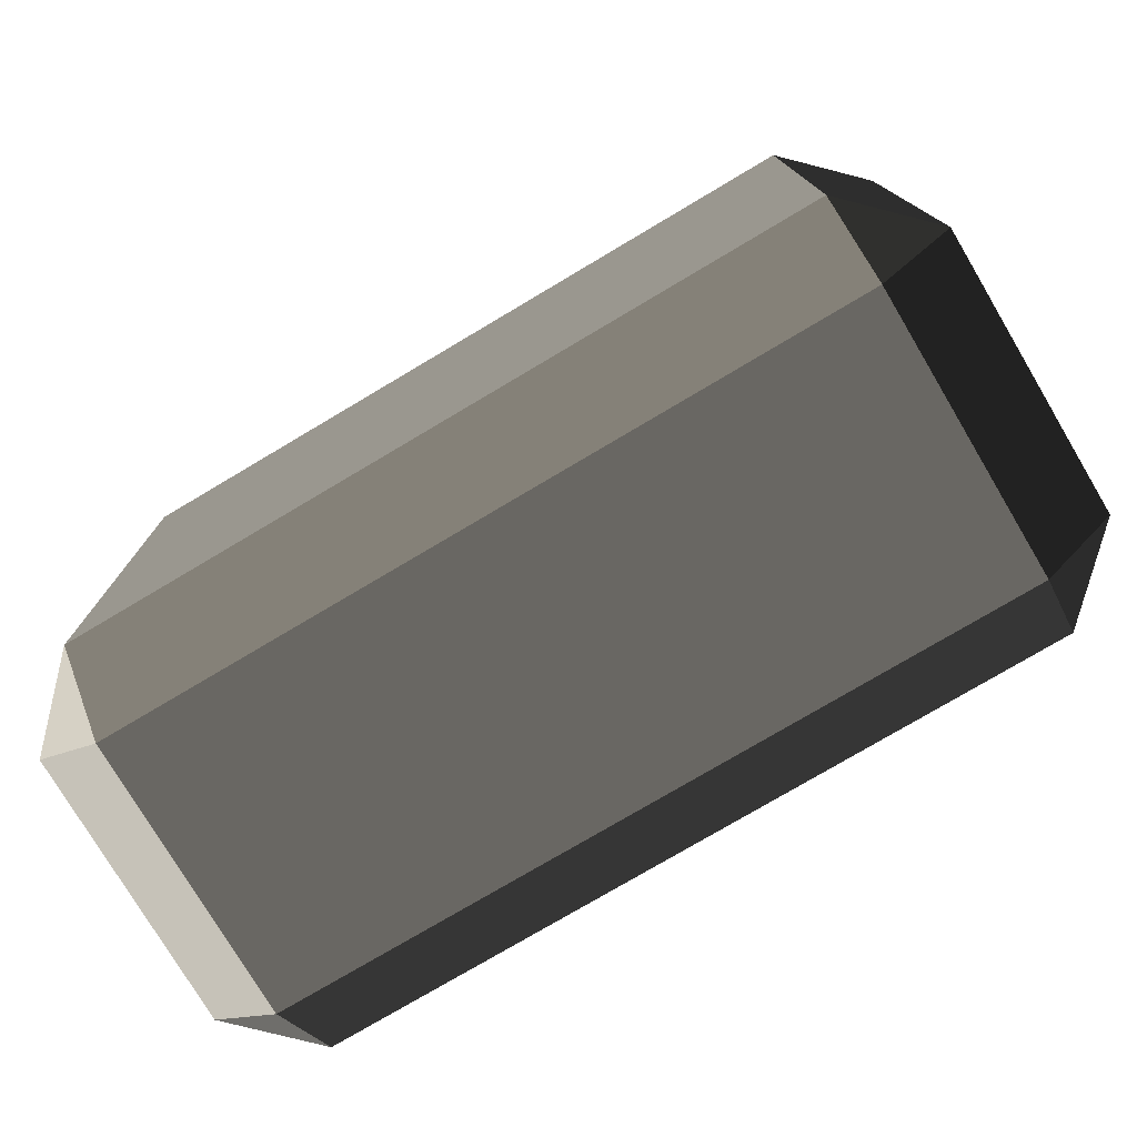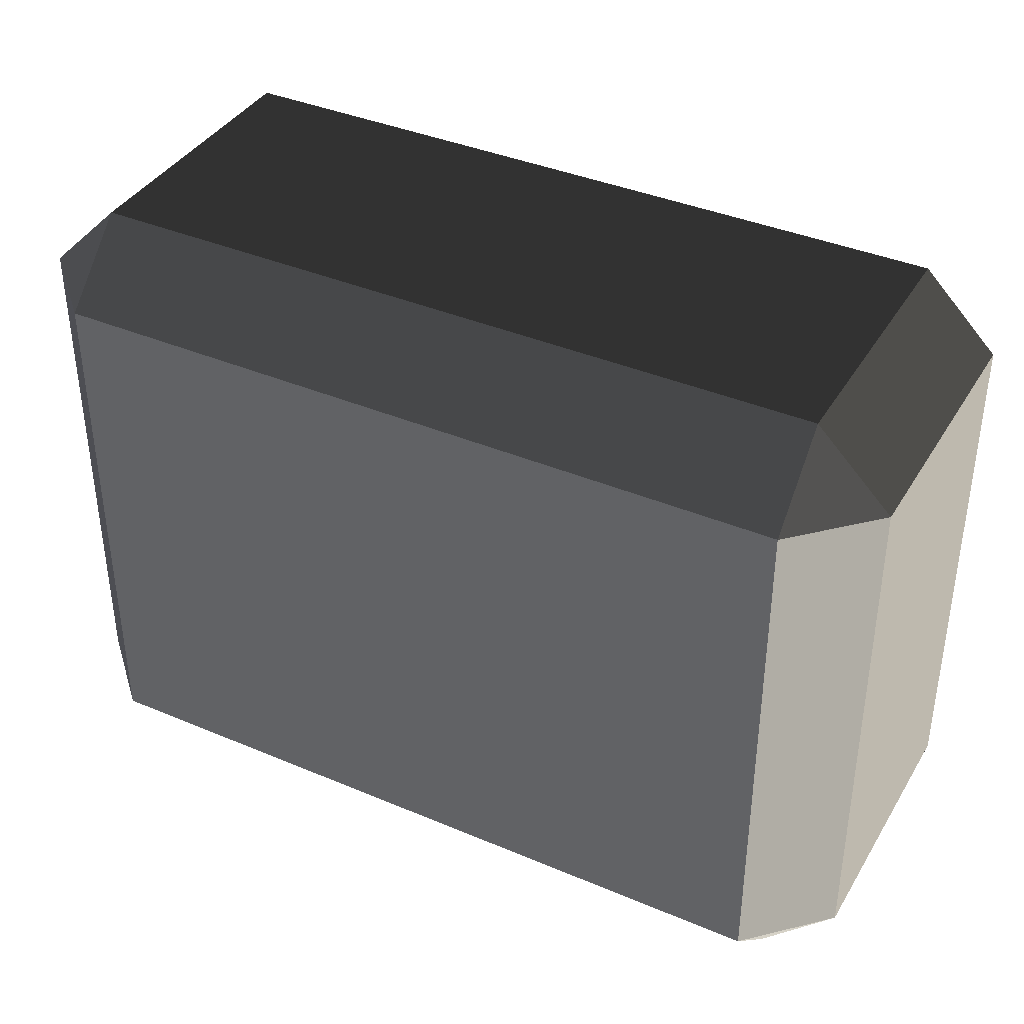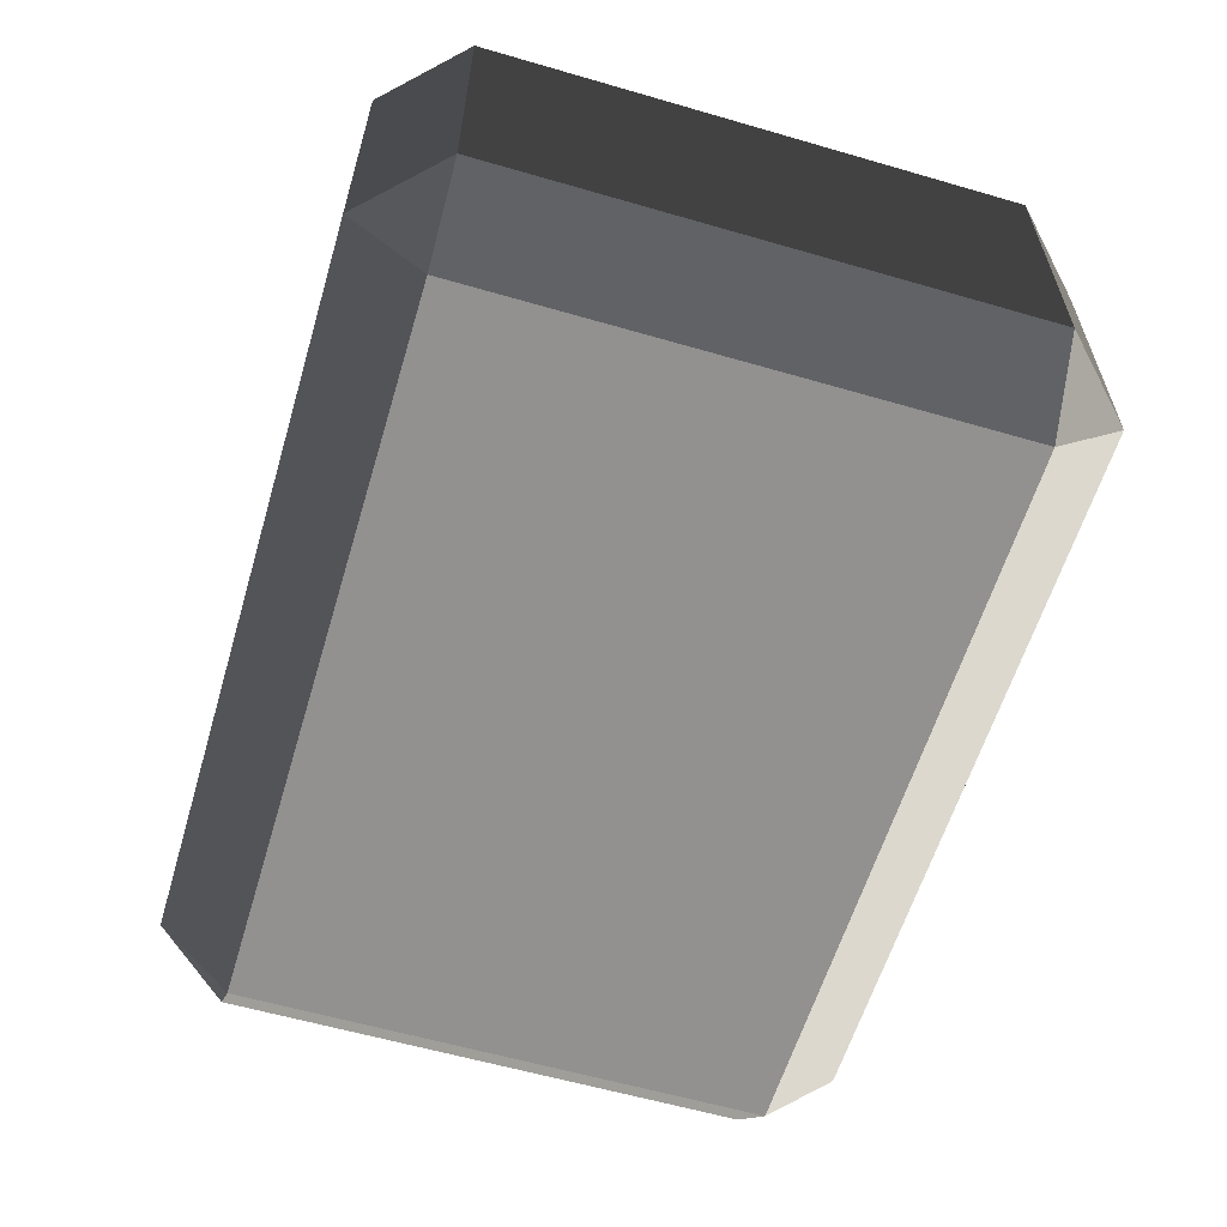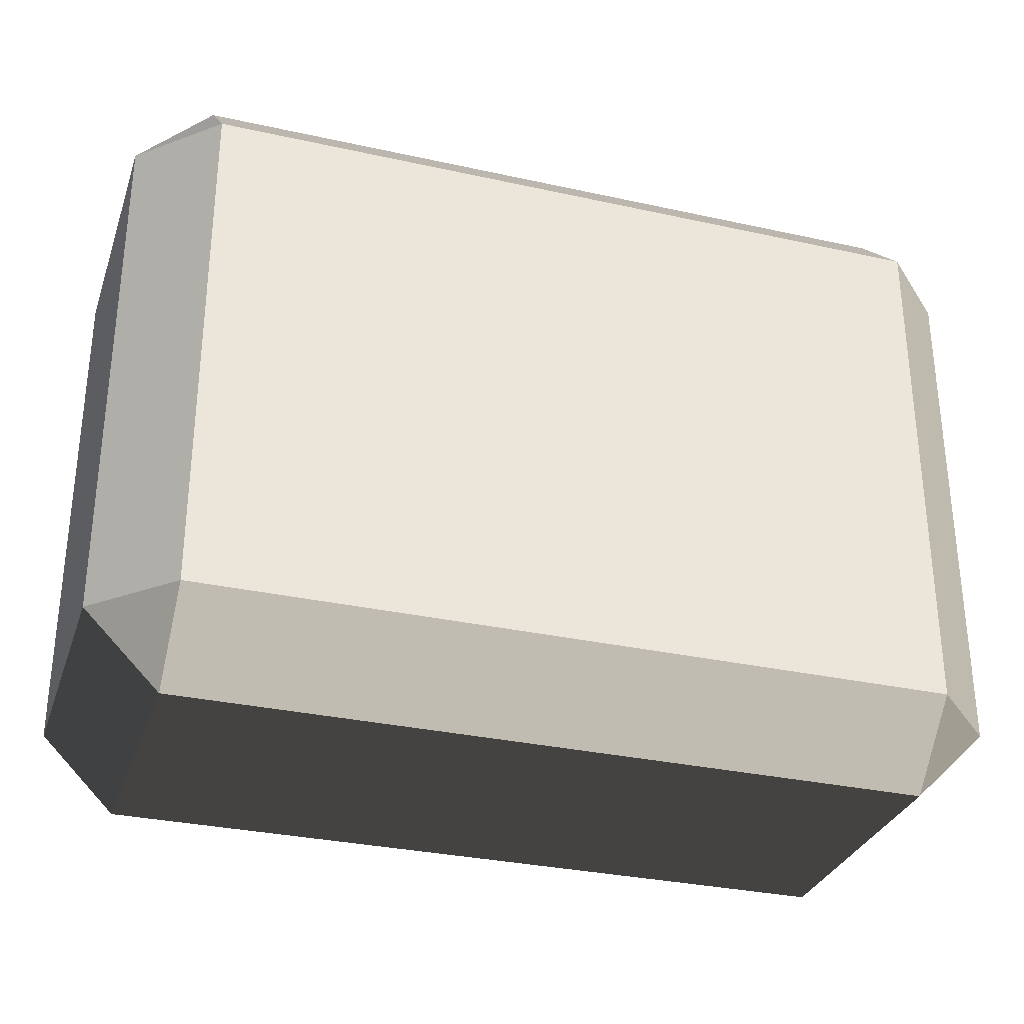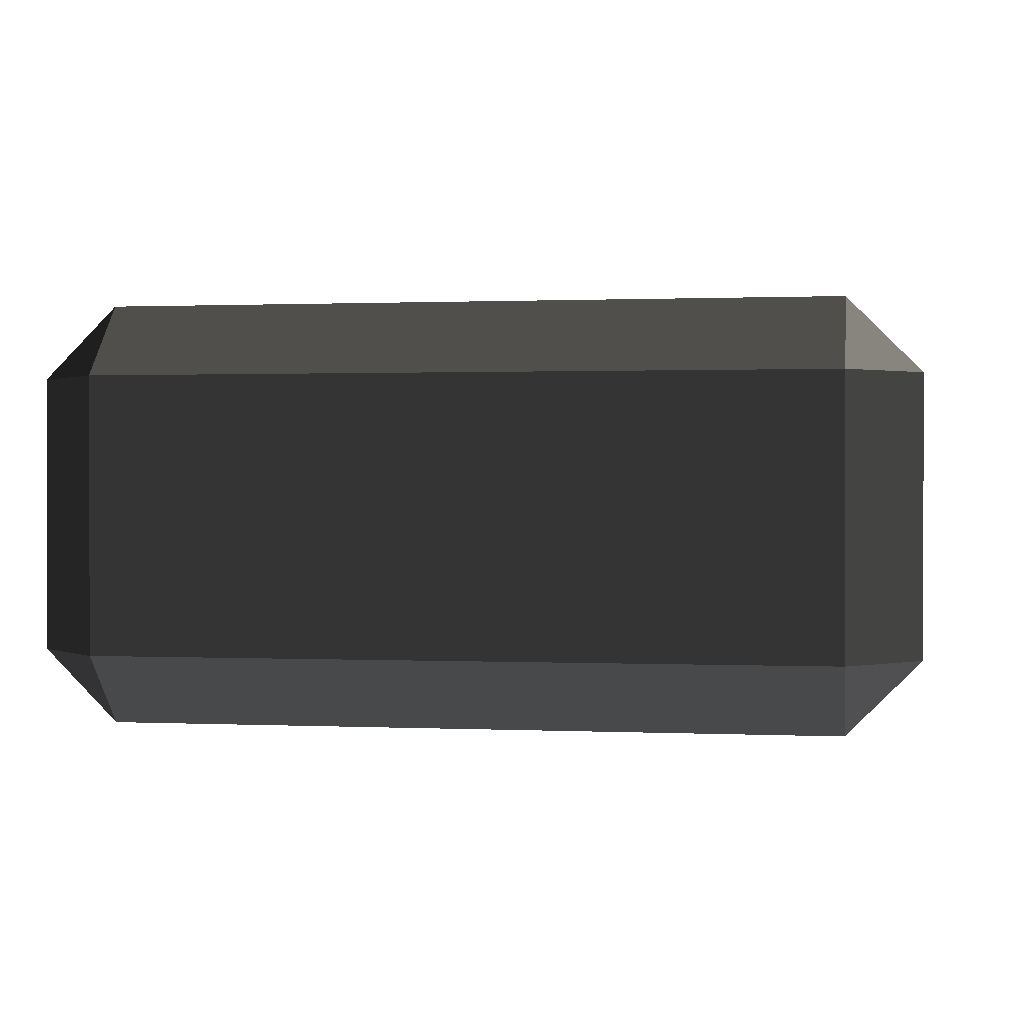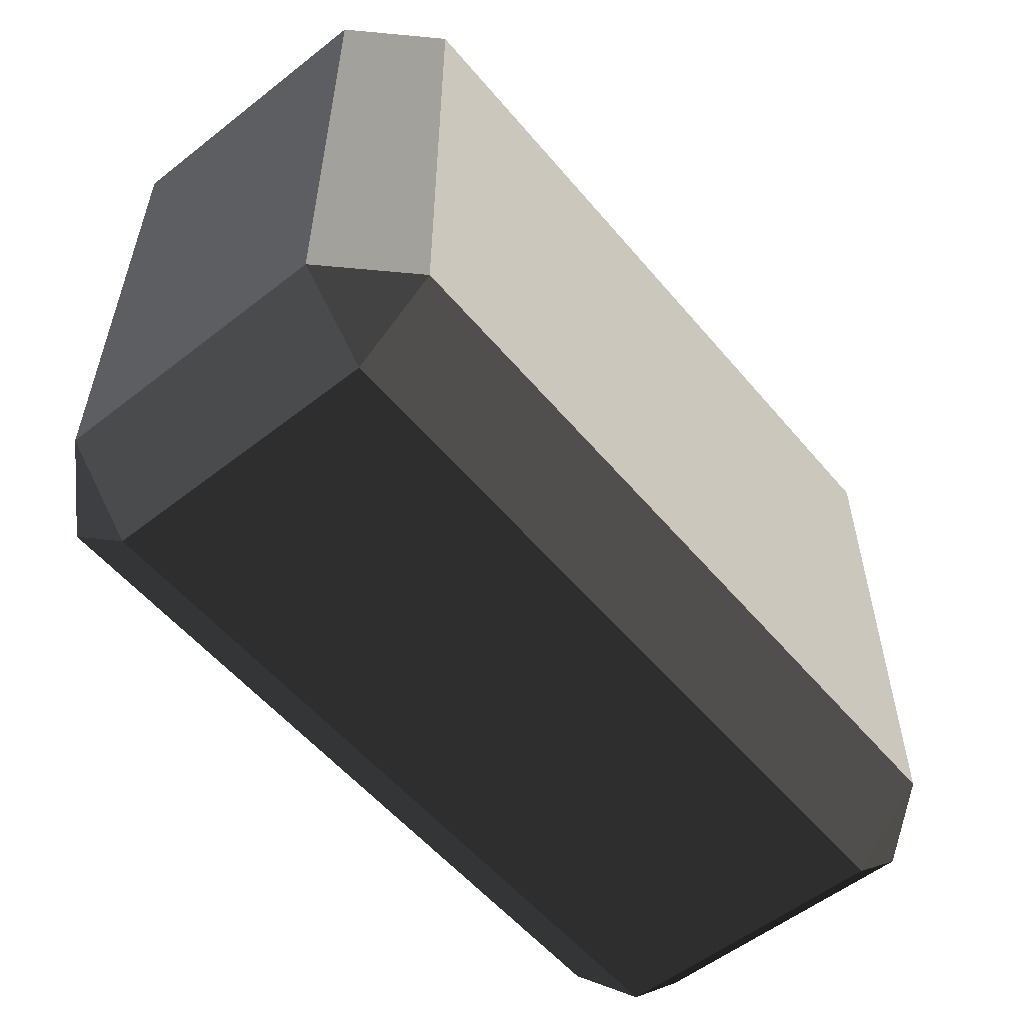
<metadata>
{"format":"obj","ext":"obj","renderer":"f3d","projection":"perspective","resolution":1024,"background":"white","views":[{"elev":-76.8,"azim":30.7,"up":"+Z"},{"elev":38.8,"azim":28.0,"up":"+Z"},{"elev":-59.7,"azim":-106.6,"up":"+Y"},{"elev":-31.3,"azim":-17.5,"up":"+Z"},{"elev":0.8,"azim":9.3,"up":"+Y"},{"elev":-55.7,"azim":-50.6,"up":"+Z"}]}
</metadata>
<code>
v -0.4539 -0.262 0.3199
v -0.4539 -0.262 -0.3199
v -0.5452 -0.1707 -0.3199
v -0.5452 -0.1707 0.3199
v -0.4539 -0.1707 0.4112
v 0.4539 -0.1707 0.4112
v 0.4539 -0.262 0.3199
v -0.4539 -0.262 0.3199
v -0.5452 -0.1707 0.3199
v -0.5452 0.1707 0.3199
v -0.4539 0.1707 0.4112
v -0.4539 -0.1707 0.4112
v 0.5452 -0.1707 0.3199
v 0.5452 -0.1707 -0.3199
v 0.4539 -0.262 -0.3199
v 0.4539 -0.262 0.3199
v 0.4539 -0.1707 0.4112
v 0.4539 0.1707 0.4112
v 0.5452 0.1707 0.3199
v 0.5452 -0.1707 0.3199
v -0.5452 0.1707 0.3199
v -0.5452 0.1707 -0.3199
v -0.4539 0.262 -0.3199
v -0.4539 0.262 0.3199
v -0.4539 0.262 0.3199
v 0.4539 0.262 0.3199
v 0.4539 0.1707 0.4112
v -0.4539 0.1707 0.4112
v 0.4539 0.262 0.3199
v 0.4539 0.262 -0.3199
v 0.5452 0.1707 -0.3199
v 0.5452 0.1707 0.3199
v -0.5452 0.1707 -0.3199
v -0.5452 -0.1707 -0.3199
v -0.4539 -0.1707 -0.4112
v -0.4539 0.1707 -0.4112
v -0.4539 0.1707 -0.4112
v 0.4539 0.1707 -0.4112
v 0.4539 0.262 -0.3199
v -0.4539 0.262 -0.3199
v 0.4539 0.1707 -0.4112
v 0.4539 -0.1707 -0.4112
v 0.5452 -0.1707 -0.3199
v 0.5452 0.1707 -0.3199
v -0.4539 -0.262 -0.3199
v 0.4539 -0.262 -0.3199
v 0.4539 -0.1707 -0.4112
v -0.4539 -0.1707 -0.4112
v -0.4539 -0.1707 0.4112
v -0.4539 0.1707 0.4112
v 0.4539 0.1707 0.4112
v 0.4539 -0.1707 0.4112
v -0.4539 0.262 0.3199
v -0.4539 0.262 -0.3199
v 0.4539 0.262 -0.3199
v 0.4539 0.262 0.3199
v -0.4539 0.1707 -0.4112
v -0.4539 -0.1707 -0.4112
v 0.4539 -0.1707 -0.4112
v 0.4539 0.1707 -0.4112
v -0.4539 -0.262 -0.3199
v -0.4539 -0.262 0.3199
v 0.4539 -0.262 0.3199
v 0.4539 -0.262 -0.3199
v 0.5452 -0.1707 0.3199
v 0.5452 0.1707 0.3199
v 0.5452 0.1707 -0.3199
v 0.5452 -0.1707 -0.3199
v -0.5452 -0.1707 -0.3199
v -0.5452 0.1707 -0.3199
v -0.5452 0.1707 0.3199
v -0.5452 -0.1707 0.3199
v -0.4539 -0.262 0.3199
v -0.5452 -0.1707 0.3199
v -0.4539 -0.1707 0.4112
v 0.5452 -0.1707 0.3199
v 0.4539 -0.262 0.3199
v 0.4539 -0.1707 0.4112
v -0.5452 0.1707 0.3199
v -0.4539 0.262 0.3199
v -0.4539 0.1707 0.4112
v 0.4539 0.262 0.3199
v 0.5452 0.1707 0.3199
v 0.4539 0.1707 0.4112
v -0.5452 0.1707 -0.3199
v -0.4539 0.1707 -0.4112
v -0.4539 0.262 -0.3199
v 0.4539 0.1707 -0.4112
v 0.5452 0.1707 -0.3199
v 0.4539 0.262 -0.3199
v -0.5452 -0.1707 -0.3199
v -0.4539 -0.262 -0.3199
v -0.4539 -0.1707 -0.4112
v 0.4539 -0.262 -0.3199
v 0.5452 -0.1707 -0.3199
v 0.4539 -0.1707 -0.4112
g Desert_Rock_05_(15)_661_202
f 1 3 2
f 1 4 3
f 5 7 6
f 5 8 7
f 9 11 10
f 9 12 11
f 13 15 14
f 13 16 15
f 17 19 18
f 17 20 19
f 21 23 22
f 21 24 23
f 25 27 26
f 25 28 27
f 29 31 30
f 29 32 31
f 33 35 34
f 33 36 35
f 37 39 38
f 37 40 39
f 41 43 42
f 41 44 43
f 45 47 46
f 45 48 47
f 49 51 50
f 49 52 51
f 53 55 54
f 53 56 55
f 57 59 58
f 57 60 59
f 61 63 62
f 61 64 63
f 65 67 66
f 65 68 67
f 69 71 70
f 69 72 71
f 73 75 74
f 76 78 77
f 79 81 80
f 82 84 83
f 85 87 86
f 88 90 89
f 91 93 92
f 94 96 95

</code>
